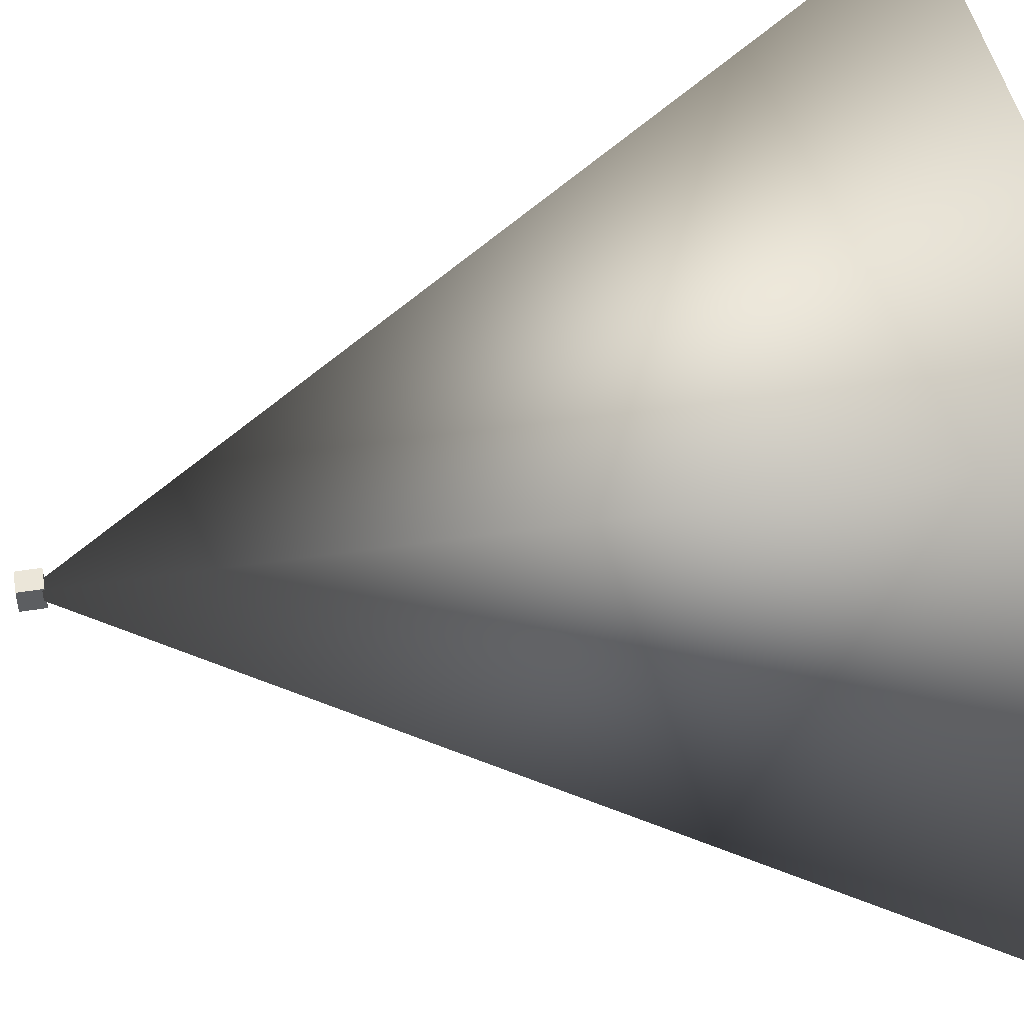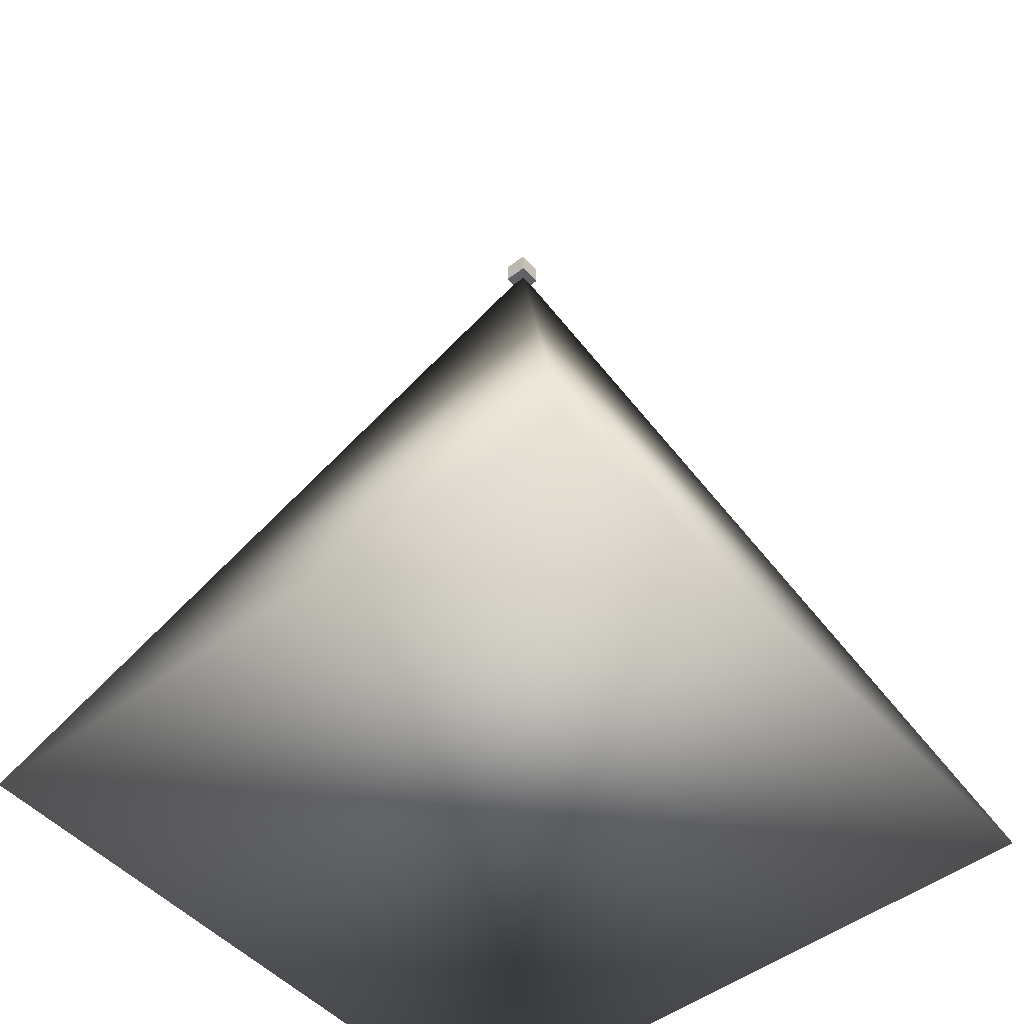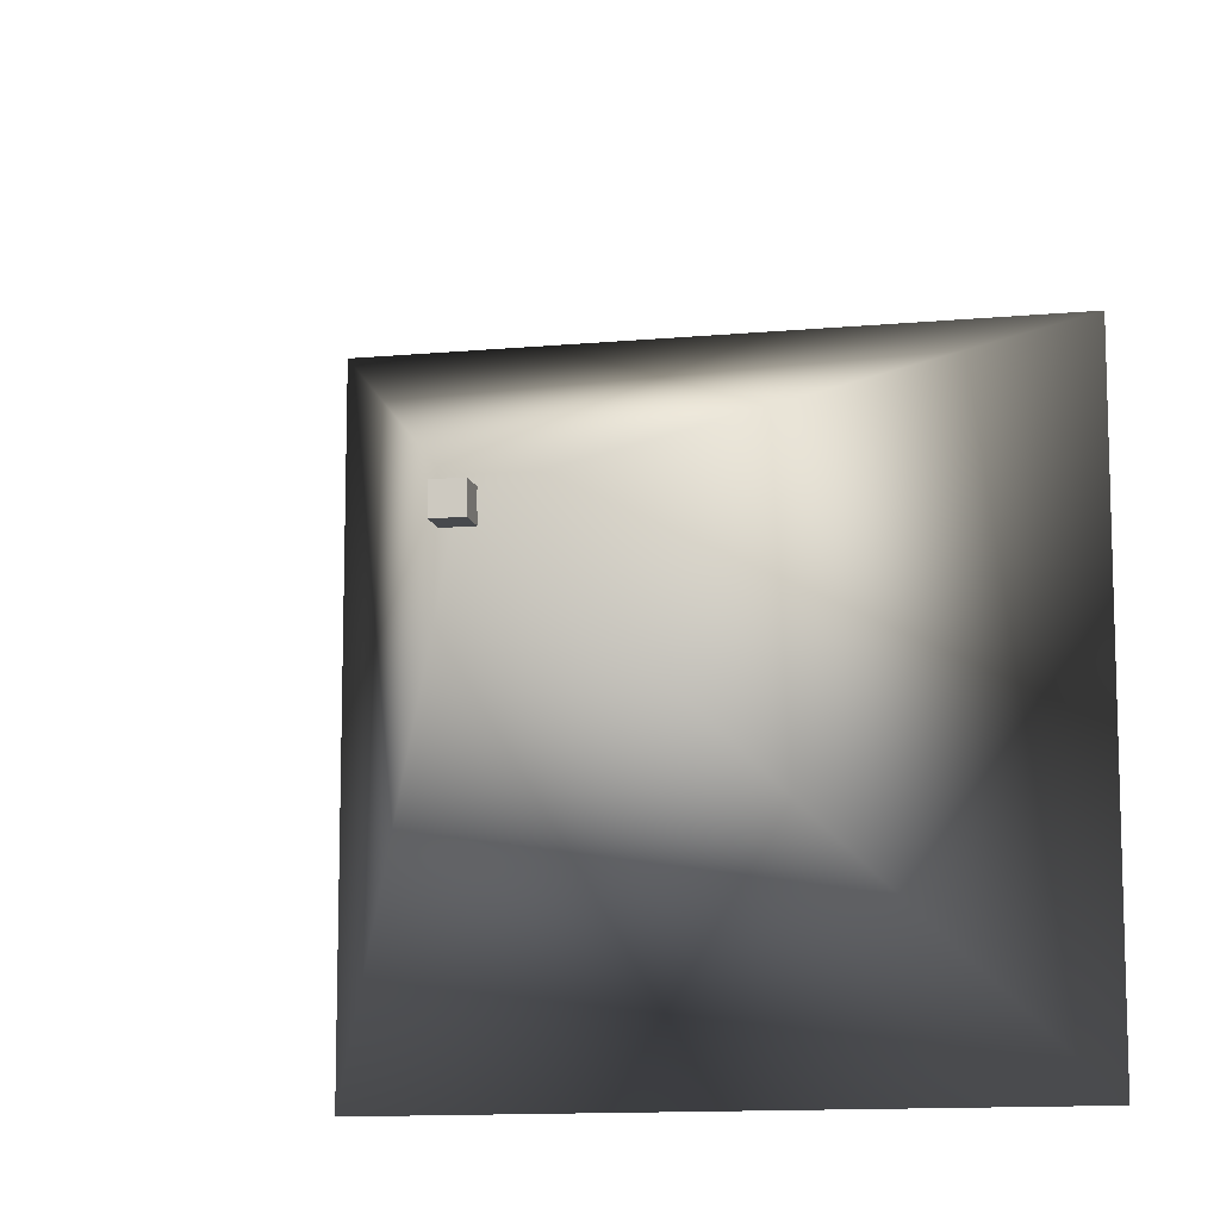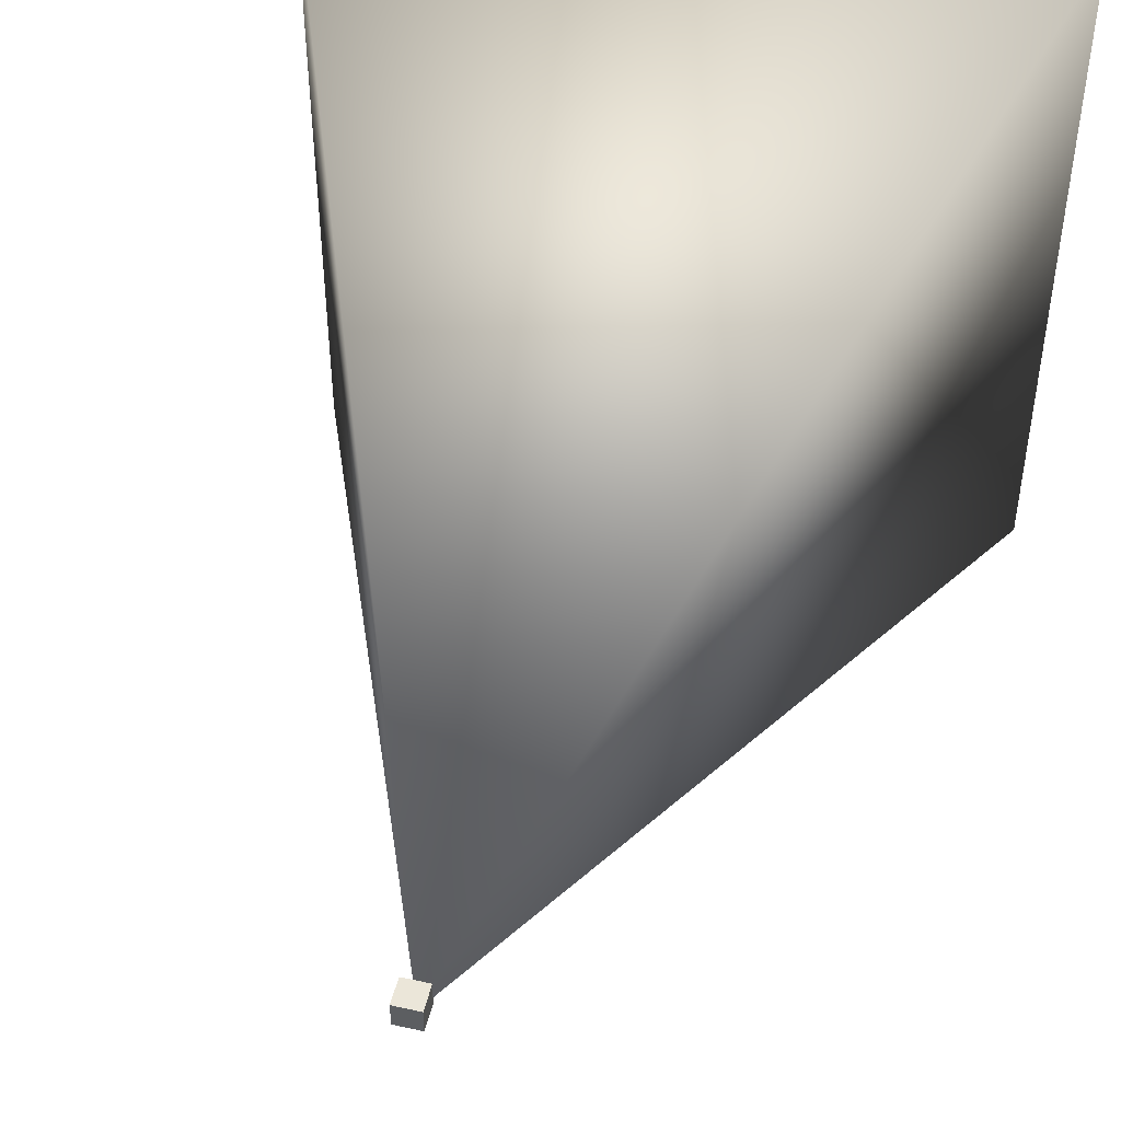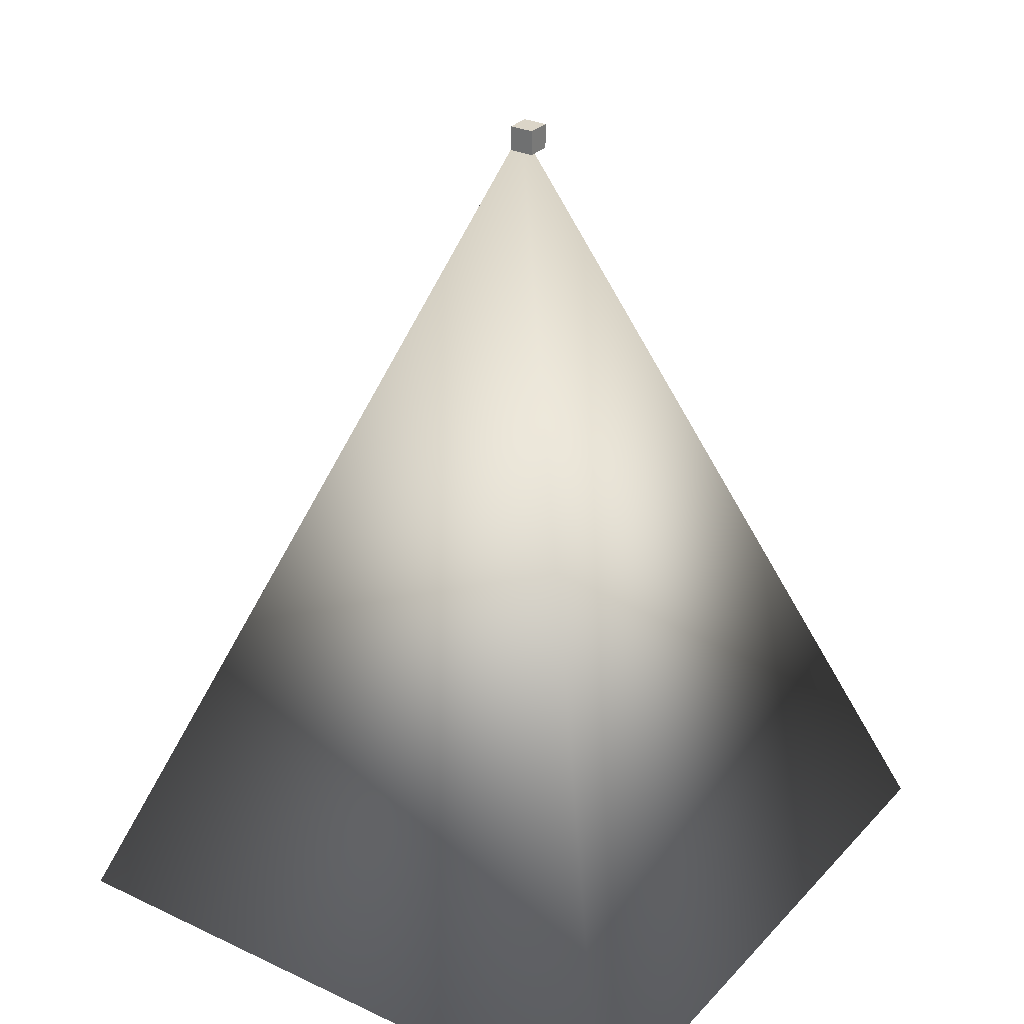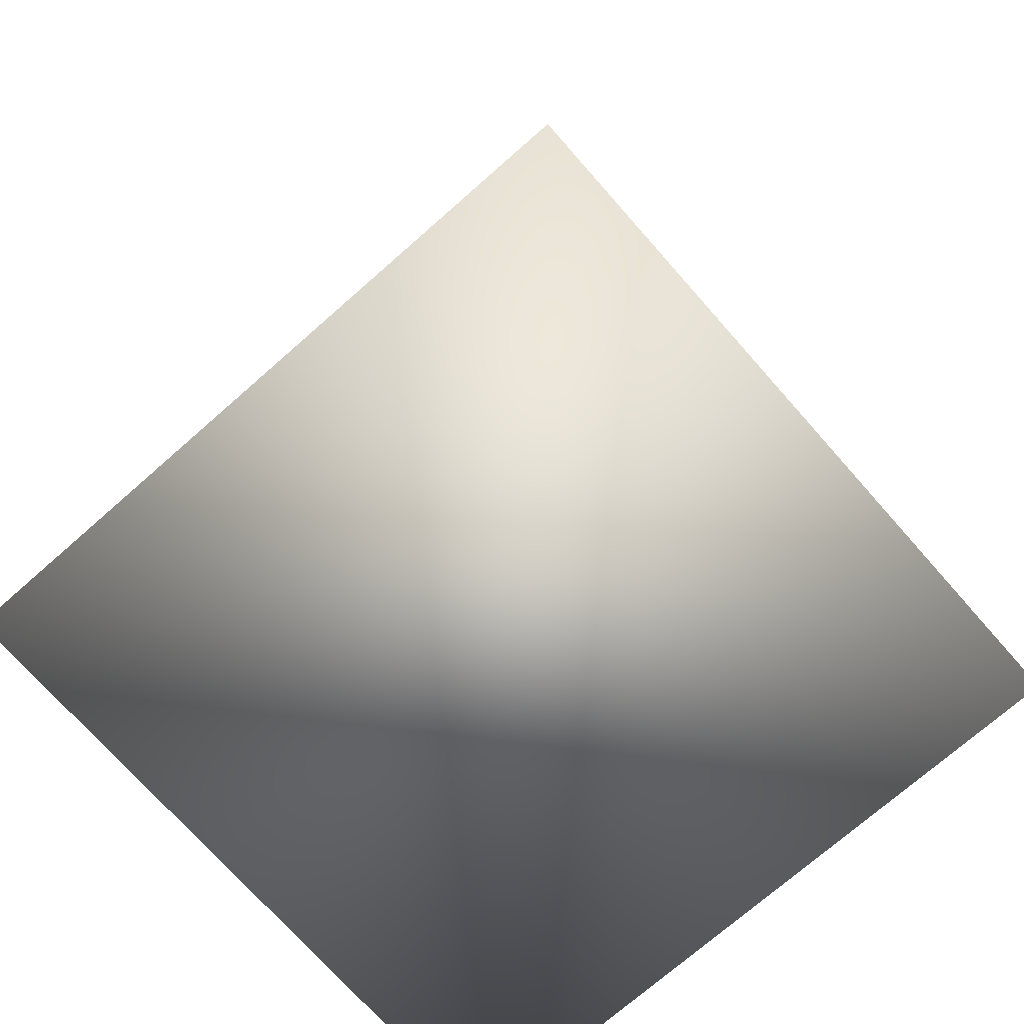
<metadata>
{"format":"obj","ext":"obj","renderer":"f3d","projection":"perspective","resolution":1024,"background":"white","views":[{"elev":46.9,"azim":-100.7,"up":"+Z"},{"elev":-49.2,"azim":130.1,"up":"+Y"},{"elev":-12.1,"azim":-167.5,"up":"+Z"},{"elev":48.3,"azim":-166.1,"up":"+Z"},{"elev":29.6,"azim":34.4,"up":"+Y"},{"elev":-72.7,"azim":41.4,"up":"+Y"}]}
</metadata>
<code>
o Cube_Cube.002
v -0.1304 3.492 -0.1549
v -0.1304 3.492 -0.05012
v -0.2352 3.492 -0.05012
v -0.2352 3.492 -0.1549
v -0.1304 3.388 -0.1549
v -0.1304 3.388 -0.05012
v -0.2352 3.388 -0.05012
v -0.2352 3.388 -0.1549
f 5 6 2 1
f 6 7 3 2
f 7 8 4 3
f 8 5 1 4
f 1 2 3 4
f 8 7 6 5
o Plane
v 1.219 -0.1732 1.41
v -1.632 -0.1732 1.41
v 1.219 -0.1732 -1.442
v -1.632 -0.1732 -1.442
v -0.2078 3.467 -0.08799
f 10 12 11 9
f 9 13 10
f 10 13 12
f 12 13 11
f 11 13 9

</code>
